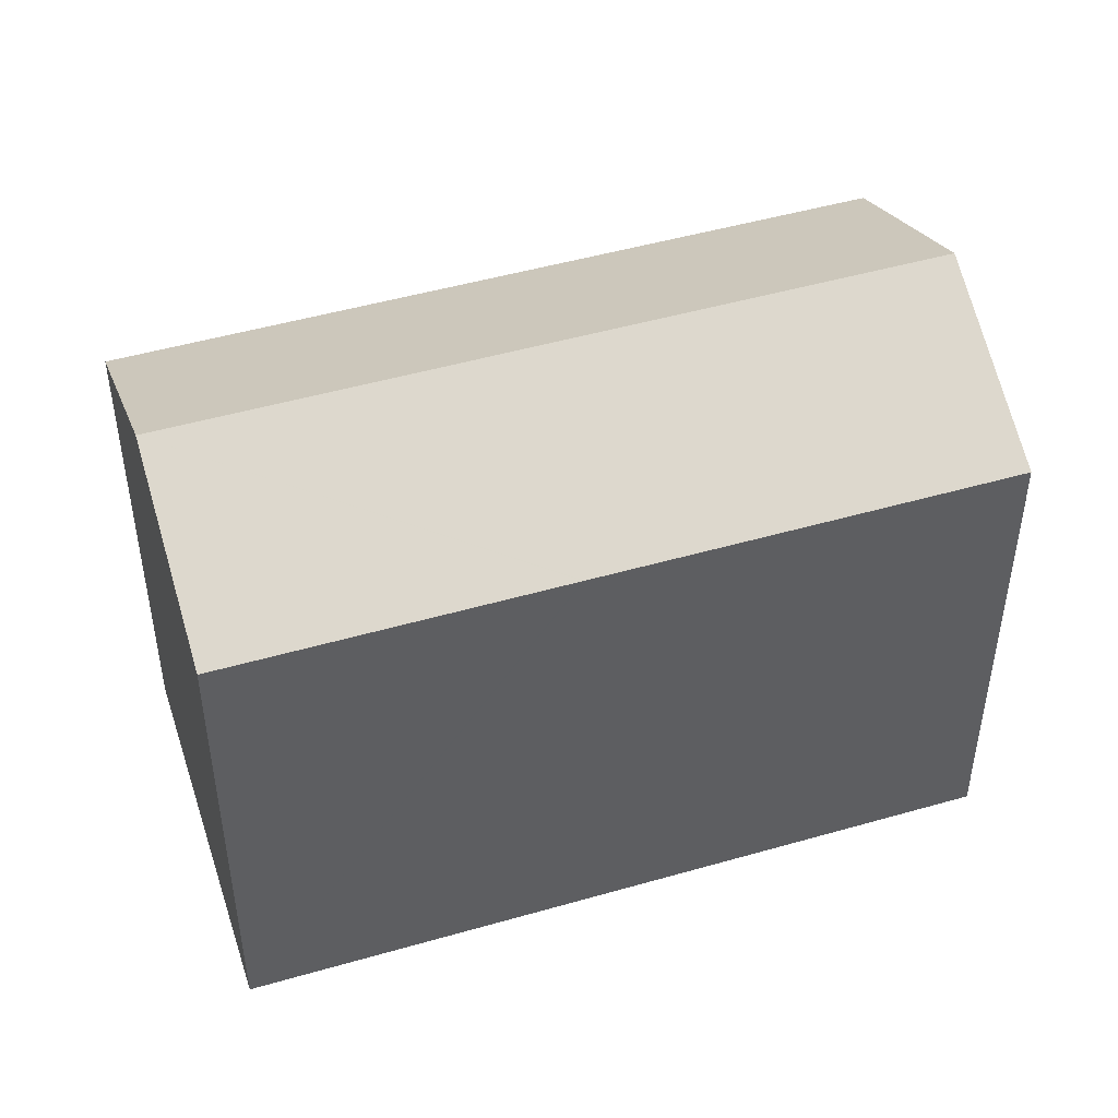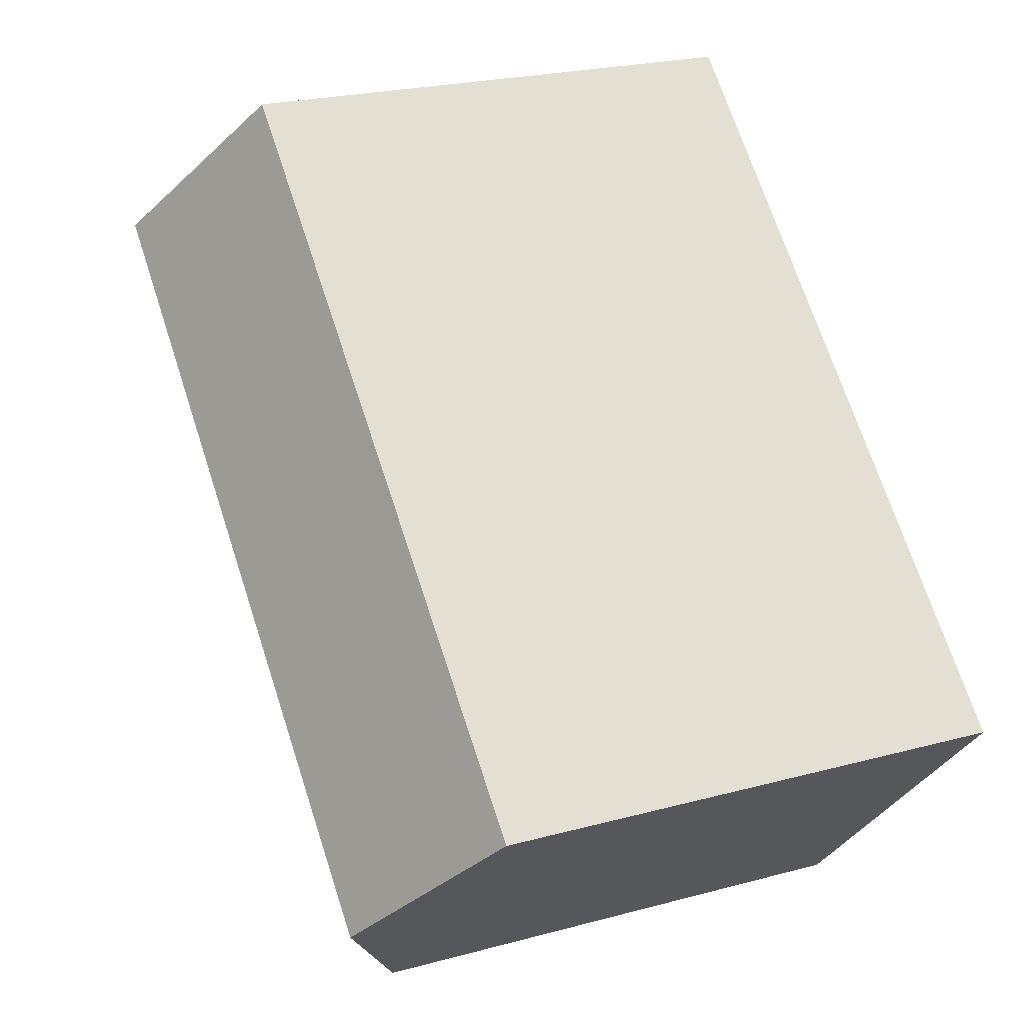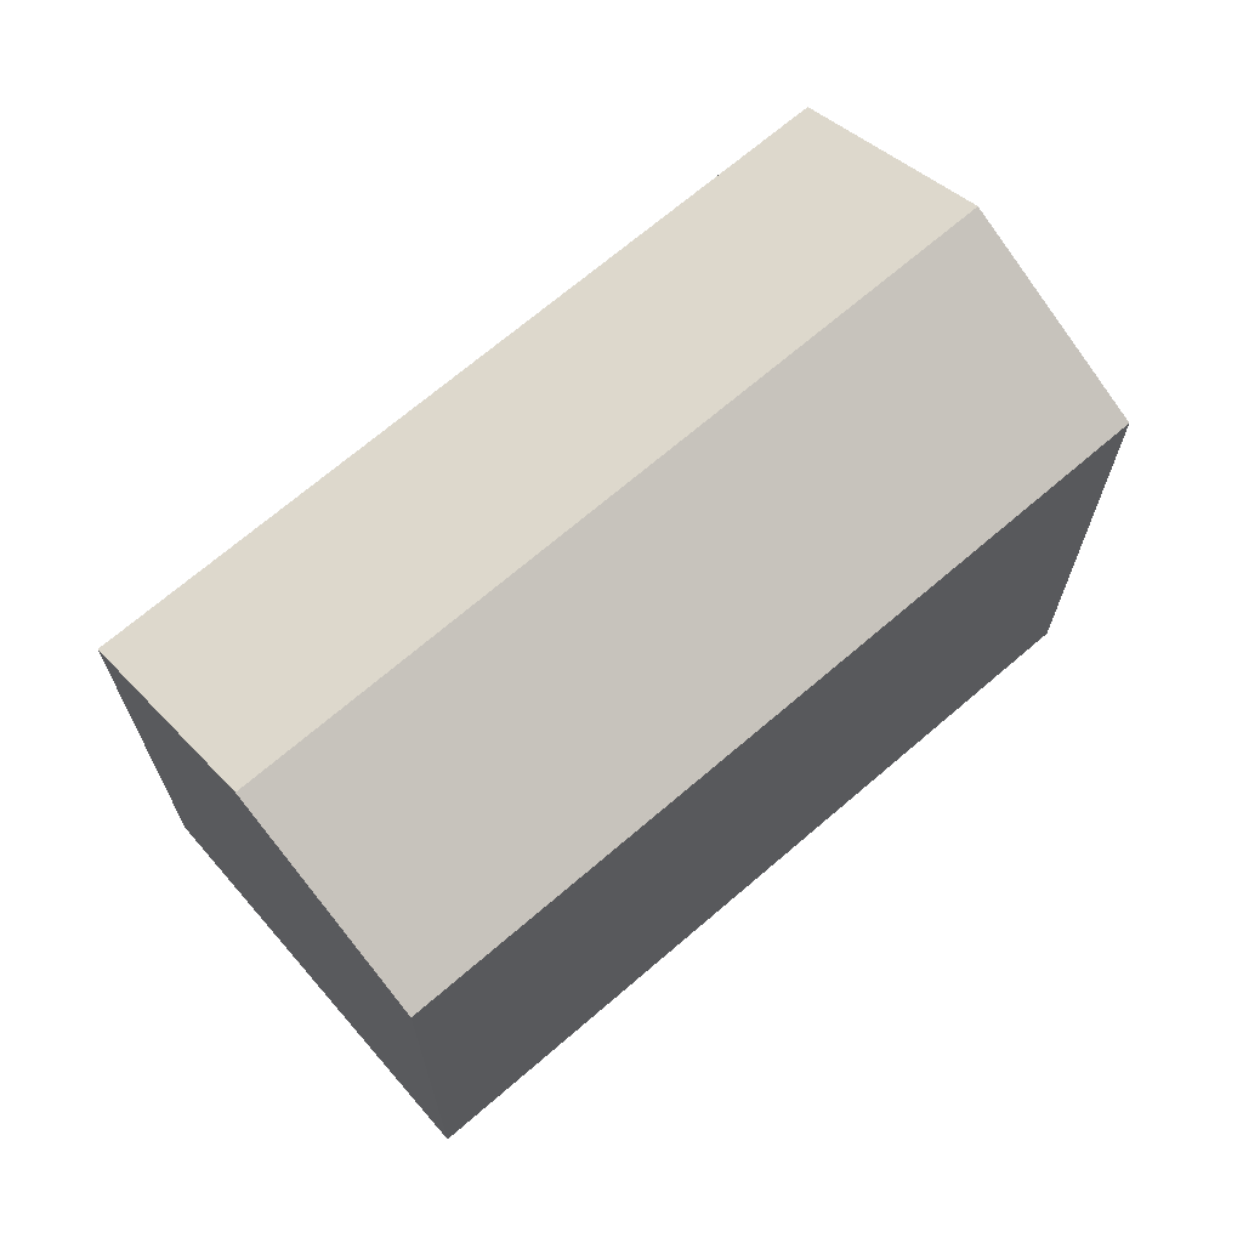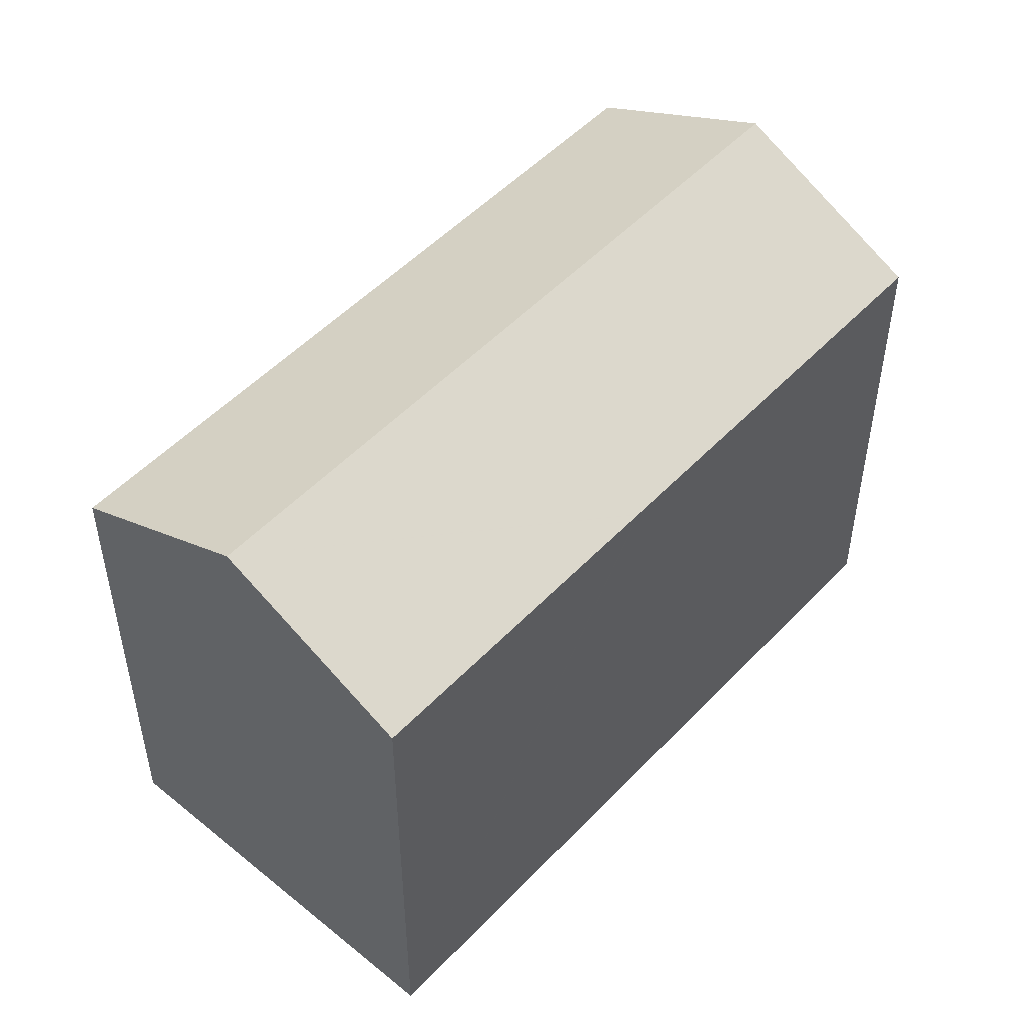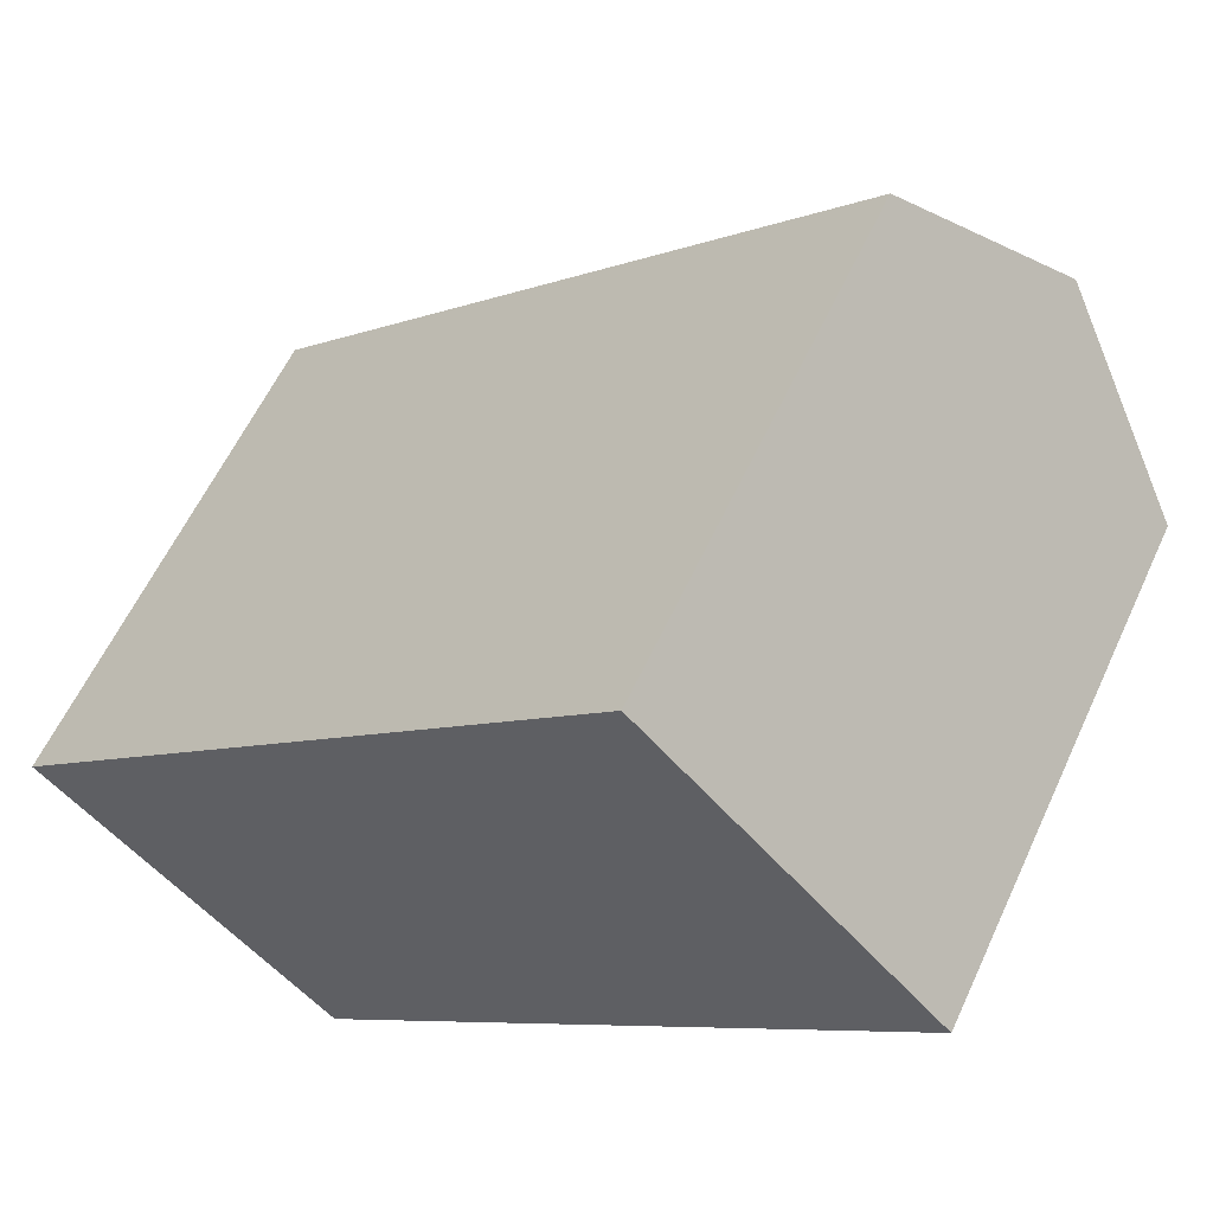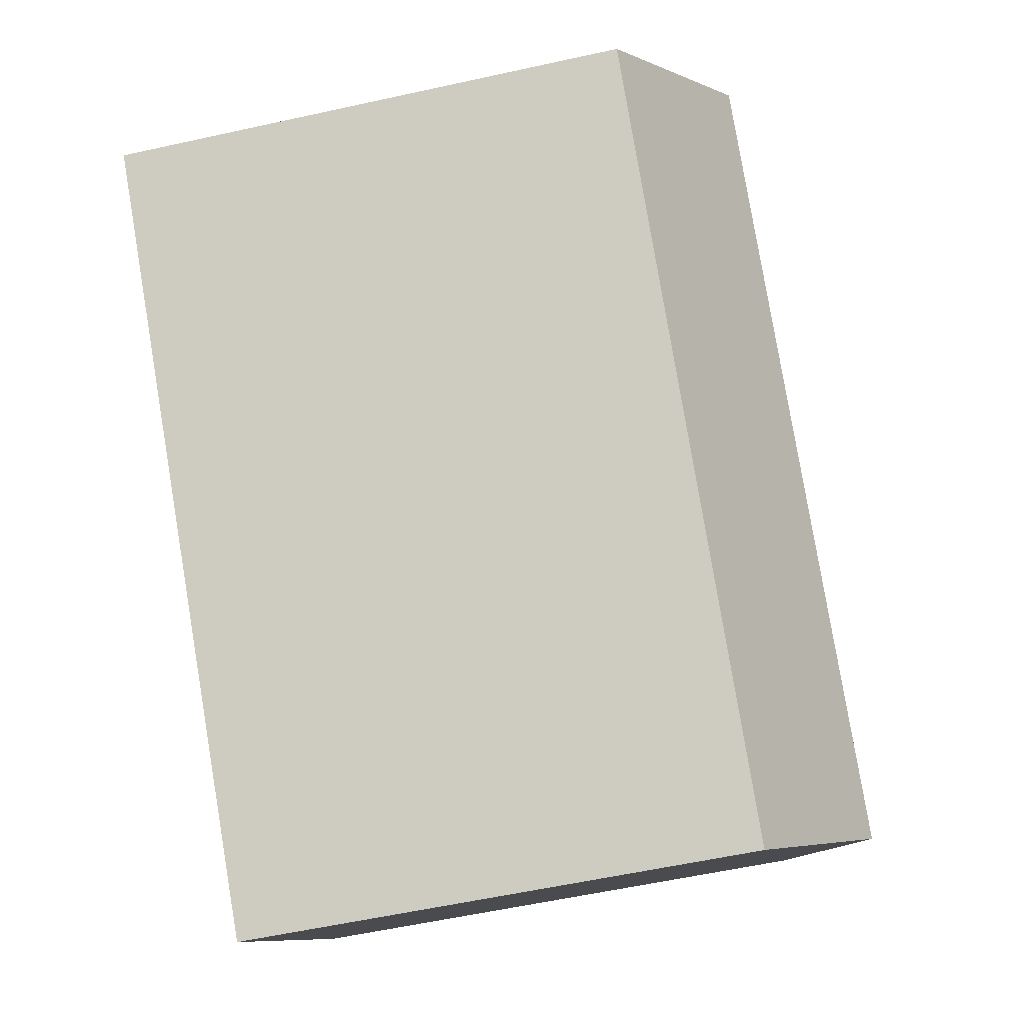
<metadata>
{"format":"obj","ext":"obj","renderer":"f3d","projection":"perspective","resolution":1024,"background":"white","views":[{"elev":48.4,"azim":119.2,"up":"+Y"},{"elev":23.0,"azim":-114.9,"up":"+Z"},{"elev":69.0,"azim":-83.7,"up":"+Y"},{"elev":51.2,"azim":88.7,"up":"+Y"},{"elev":59.0,"azim":24.6,"up":"+Z"},{"elev":-57.1,"azim":103.0,"up":"+Z"}]}
</metadata>
<code>
v  7.294 13.47 -7.841
v  12.42 13.4 -3.243
v  7.381 13.41 -7.935
v  3.691 15.98 -3.968
v  19.01 15.98 10.3
v  14.03 13.41 -1.738
v  14.08 13.41 -1.696
v  15.85 13.41 -0.047
v  15.87 13.41 -0.027
v  22.7 13.41 6.334
v  0 13.4 8.208e-16
v  15.31 13.41 14.26
v  7.381 4.859e-16 -7.935
v  7.294 4.801e-16 -7.841
v  0 0 0
v  3.691 2.43e-16 -3.968
v  15.31 -8.734e-16 14.26
v  19.01 -6.306e-16 10.3
v  22.7 -3.878e-16 6.334
v  15.87 1.653e-18 -0.027
v  15.85 2.878e-18 -0.047
v  14.08 1.039e-16 -1.696
v  14.03 1.064e-16 -1.738
v  12.42 1.986e-16 -3.243
g defaultobject
f 1 2 3
f 2 1 4
f 2 4 5
f 2 5 6
f 6 5 7
f 7 5 8
f 8 5 9
f 9 5 10
f 11 5 4
f 5 11 12
f 1 11 4
f 11 1 3
f 11 3 13
f 11 13 14
f 11 14 15
f 15 14 16
f 11 17 12
f 17 11 15
f 12 10 5
f 10 12 17
f 10 17 18
f 10 18 19
f 19 9 10
f 9 19 8
f 8 19 7
f 7 19 6
f 6 19 2
f 2 19 3
f 3 19 20
f 3 20 13
f 13 20 21
f 13 21 22
f 13 22 23
f 13 23 24
f 15 18 17
f 18 15 19
f 19 15 20
f 20 15 21
f 21 15 22
f 22 15 23
f 23 15 24
f 24 15 14
f 24 14 13
f 14 15 16

</code>
